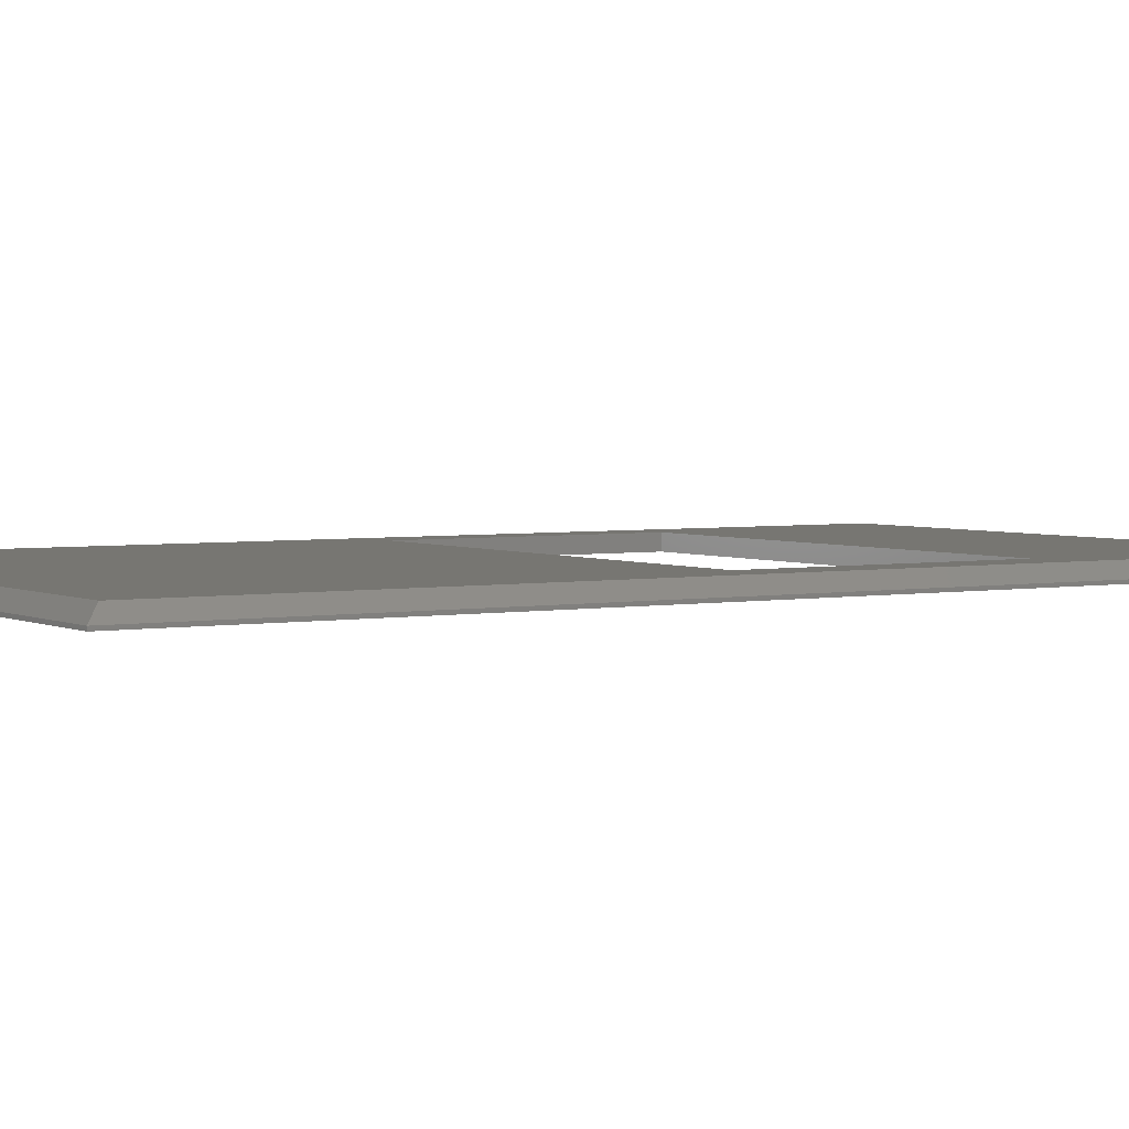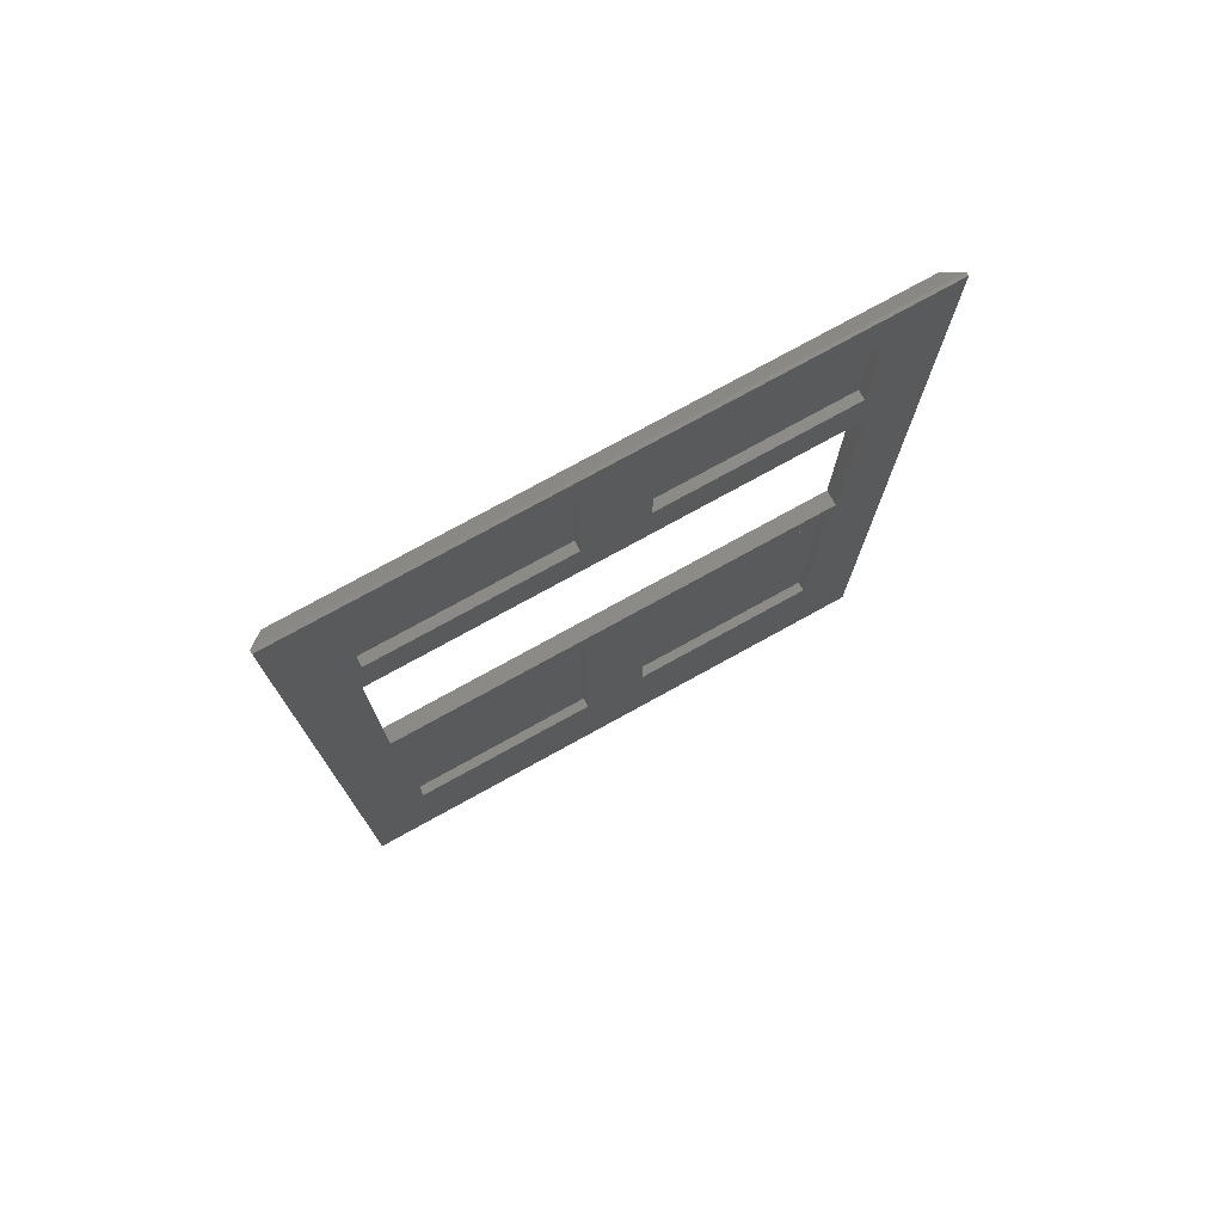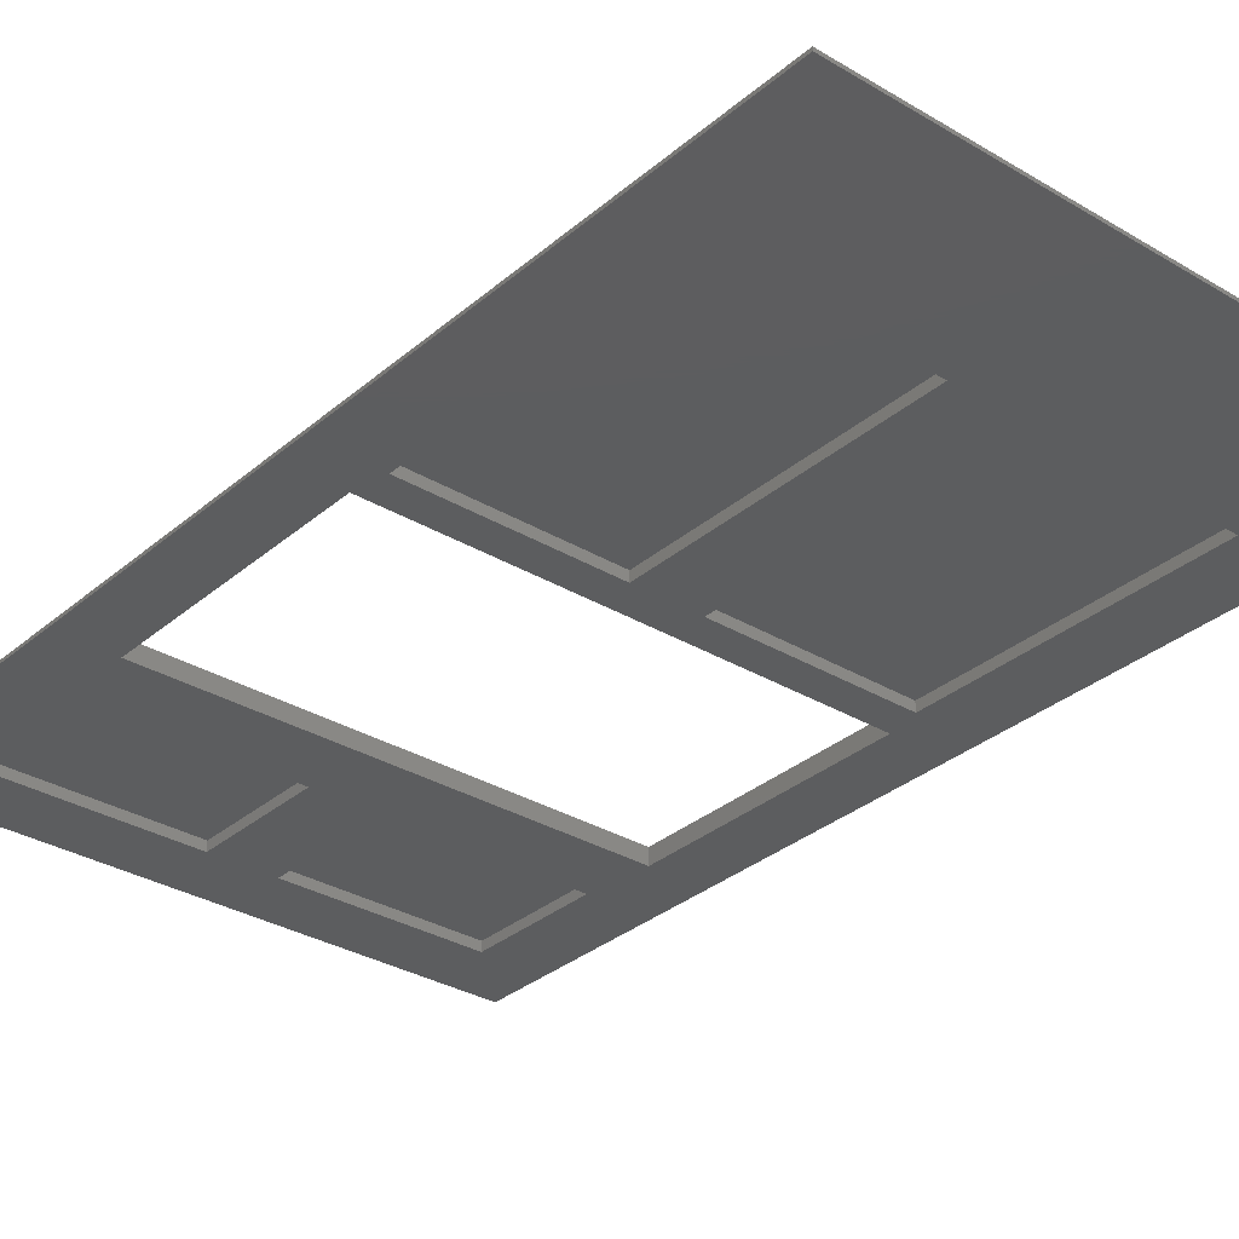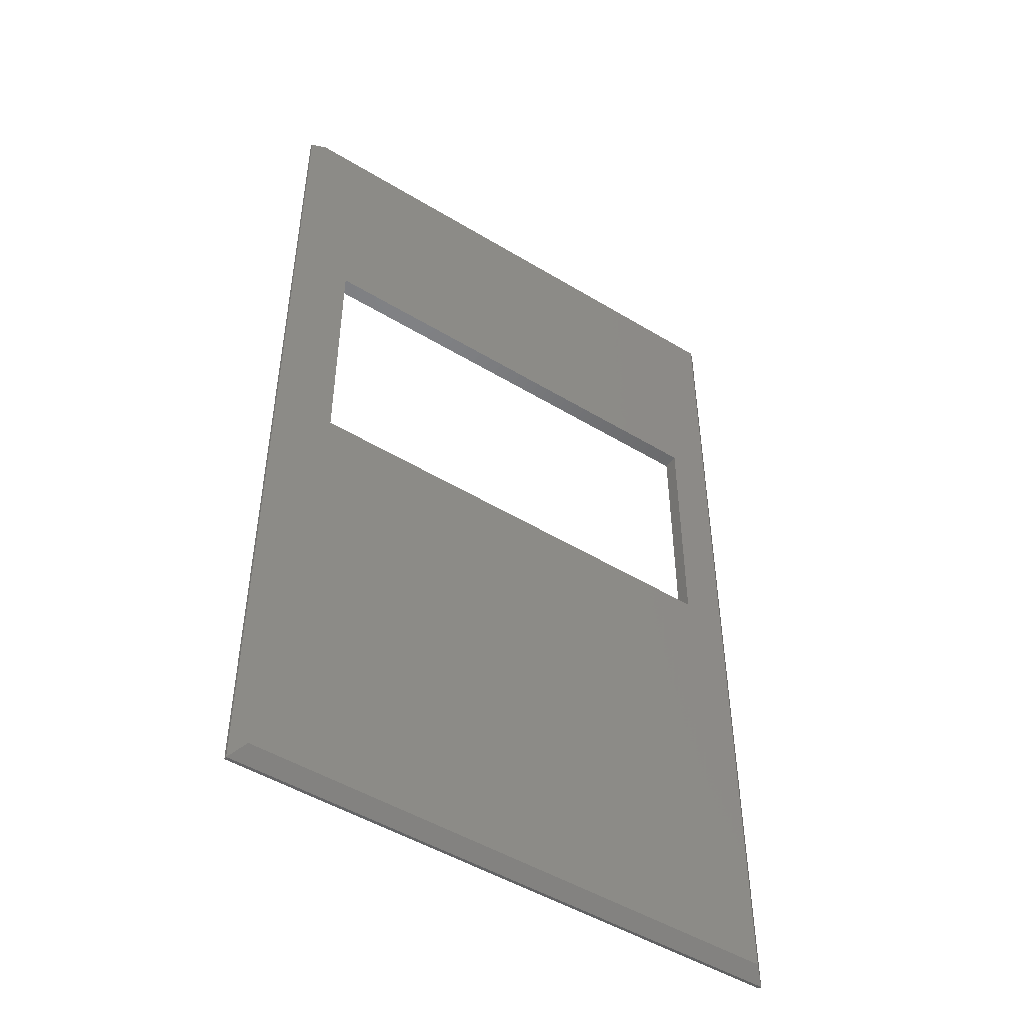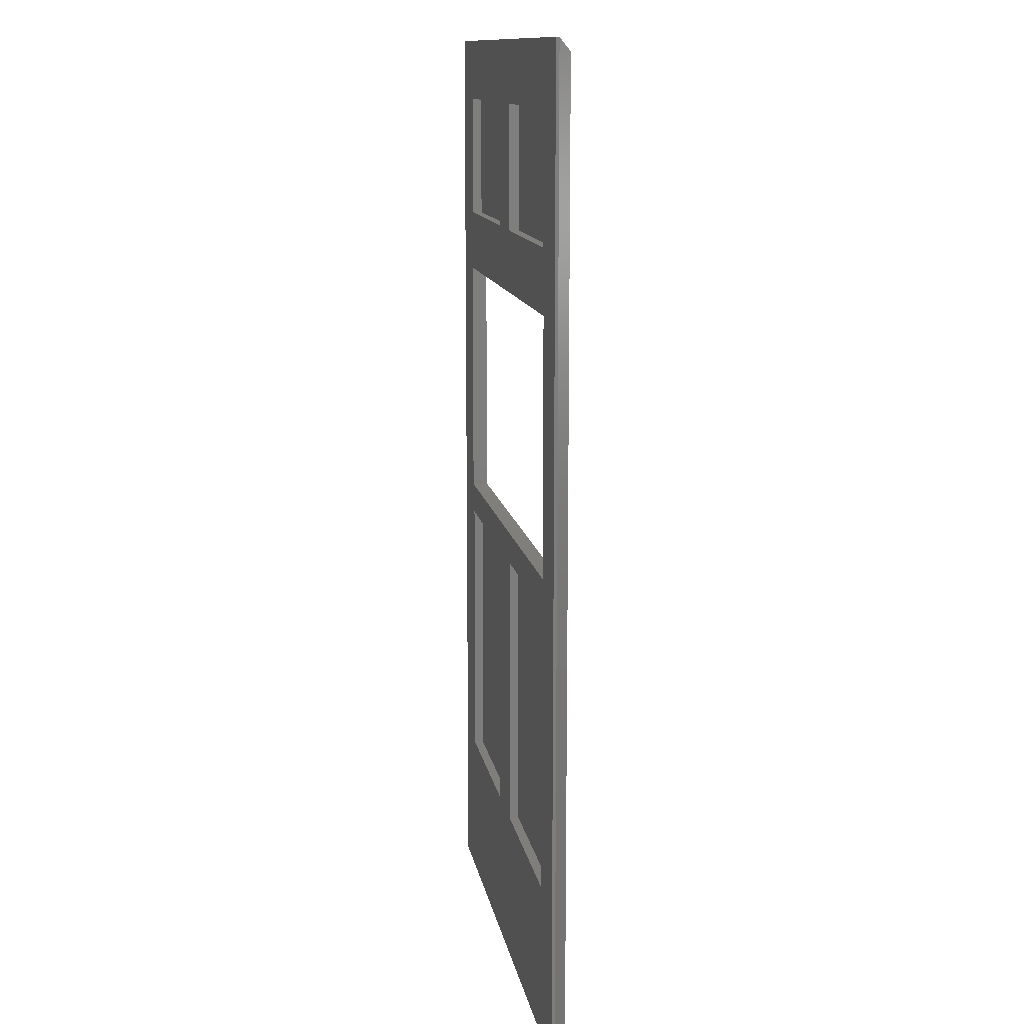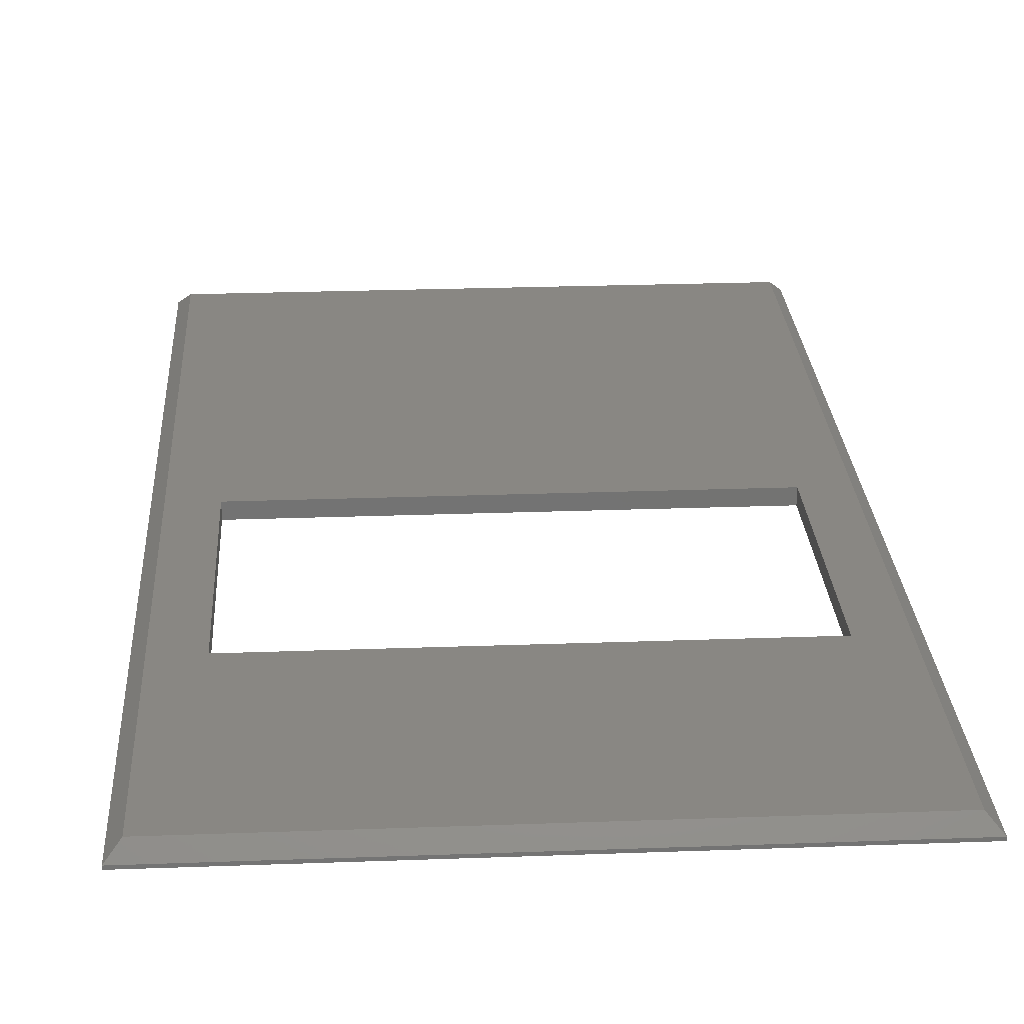
<metadata>
{"format":"stl","ext":"stl","renderer":"f3d","projection":"perspective","resolution":1024,"background":"white","views":[{"elev":3.3,"azim":57.7,"up":"+Z"},{"elev":76.9,"azim":151.2,"up":"+Y"},{"elev":-31.9,"azim":-40.1,"up":"+Z"},{"elev":-49.0,"azim":-34.0,"up":"+Y"},{"elev":12.5,"azim":-99.4,"up":"+Y"},{"elev":25.2,"azim":176.6,"up":"+Z"}]}
</metadata>
<code>
# stl→obj: 52 verts, 104 faces
v -5 0 0
v -35 0 0
v -5 0 1.5
v -35 0 1.5
v -35 20 0
v -35 20 1.5
v -5 20 0
v -5 20 1.5
v -5 -100 0
v -35 -100 0
v -5 -100 1.5
v -35 -100 1.5
v -35 -55 0
v -35 -55 1.5
v -5 -55 0
v -5 -55 1.5
v 35 0 0
v 5 0 0
v 35 0 1.5
v 5 0 1.5
v 5 20 0
v 5 20 1.5
v 35 20 0
v 35 20 1.5
v 5 -100 0
v 5 -55 0
v 5 -100 1.5
v 5 -55 1.5
v 35 -55 0
v 35 -55 1.5
v 35 -100 0
v 35 -100 1.5
v -43 -123 2.5
v -43 28 2.5
v -45 -125 0.5
v -45 30 0.5
v 43 28 2.5
v 45 30 0.5
v 43 -123 2.5
v 45 -125 0.5
v 45 -125 0
v -45 -125 0
v -45 30 0
v -36 -10 2.5
v 36 -10 2.5
v 36 -50 2.5
v -36 -50 2.5
v -36 -10 0
v 36 -10 0
v -36 -50 0
v 36 -50 0
v 45 30 0
f 1 2 3
f 3 2 4
f 2 5 4
f 4 5 6
f 5 7 6
f 6 7 8
f 7 1 8
f 8 1 3
f 3 4 8
f 8 4 6
f 9 10 11
f 11 10 12
f 10 13 12
f 12 13 14
f 13 15 14
f 14 15 16
f 15 9 16
f 16 9 11
f 11 12 16
f 16 12 14
f 17 18 19
f 19 18 20
f 18 21 20
f 20 21 22
f 21 23 22
f 22 23 24
f 23 17 24
f 24 17 19
f 19 20 24
f 24 20 22
f 25 26 27
f 27 26 28
f 26 29 28
f 28 29 30
f 29 31 30
f 30 31 32
f 31 25 32
f 32 25 27
f 32 27 30
f 30 27 28
f 33 34 35
f 35 34 36
f 34 37 36
f 36 37 38
f 39 40 37
f 37 40 38
f 35 40 33
f 33 40 39
f 40 35 41
f 41 35 42
f 35 36 42
f 42 36 43
f 44 45 37
f 37 45 46
f 37 46 39
f 39 46 47
f 39 47 33
f 33 47 34
f 34 47 44
f 34 44 37
f 48 49 44
f 44 49 45
f 50 48 47
f 47 48 44
f 51 50 46
f 46 50 47
f 49 51 45
f 45 51 46
f 36 38 43
f 43 38 52
f 38 40 52
f 52 40 41
f 1 48 2
f 2 48 43
f 2 43 5
f 5 43 7
f 7 43 52
f 7 52 21
f 21 52 23
f 23 52 17
f 17 52 49
f 17 49 18
f 18 49 48
f 18 48 1
f 18 1 21
f 21 1 7
f 13 10 42
f 42 10 9
f 42 9 41
f 41 9 25
f 41 25 31
f 25 9 26
f 26 9 15
f 26 15 51
f 51 15 50
f 50 15 13
f 50 13 42
f 31 29 41
f 41 29 51
f 41 51 52
f 52 51 49
f 29 26 51
f 48 50 43
f 43 50 42

</code>
